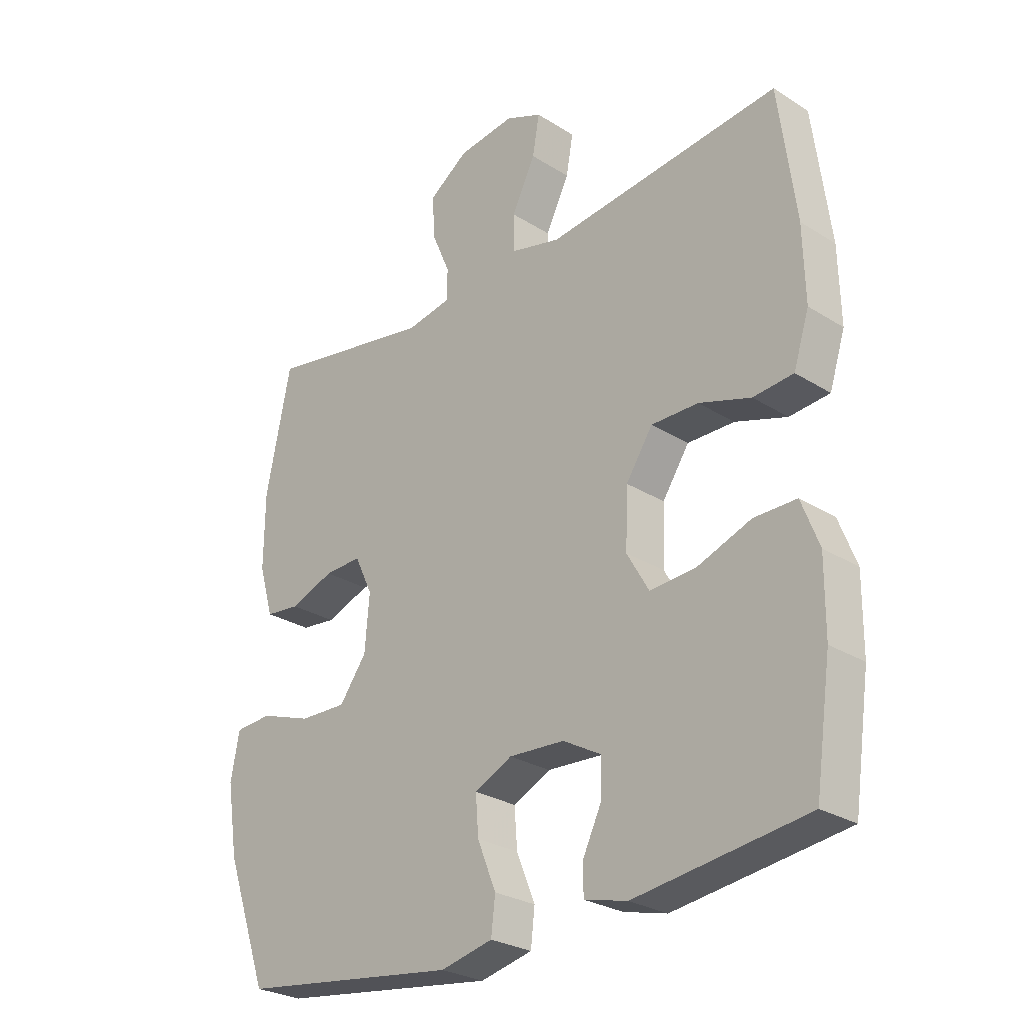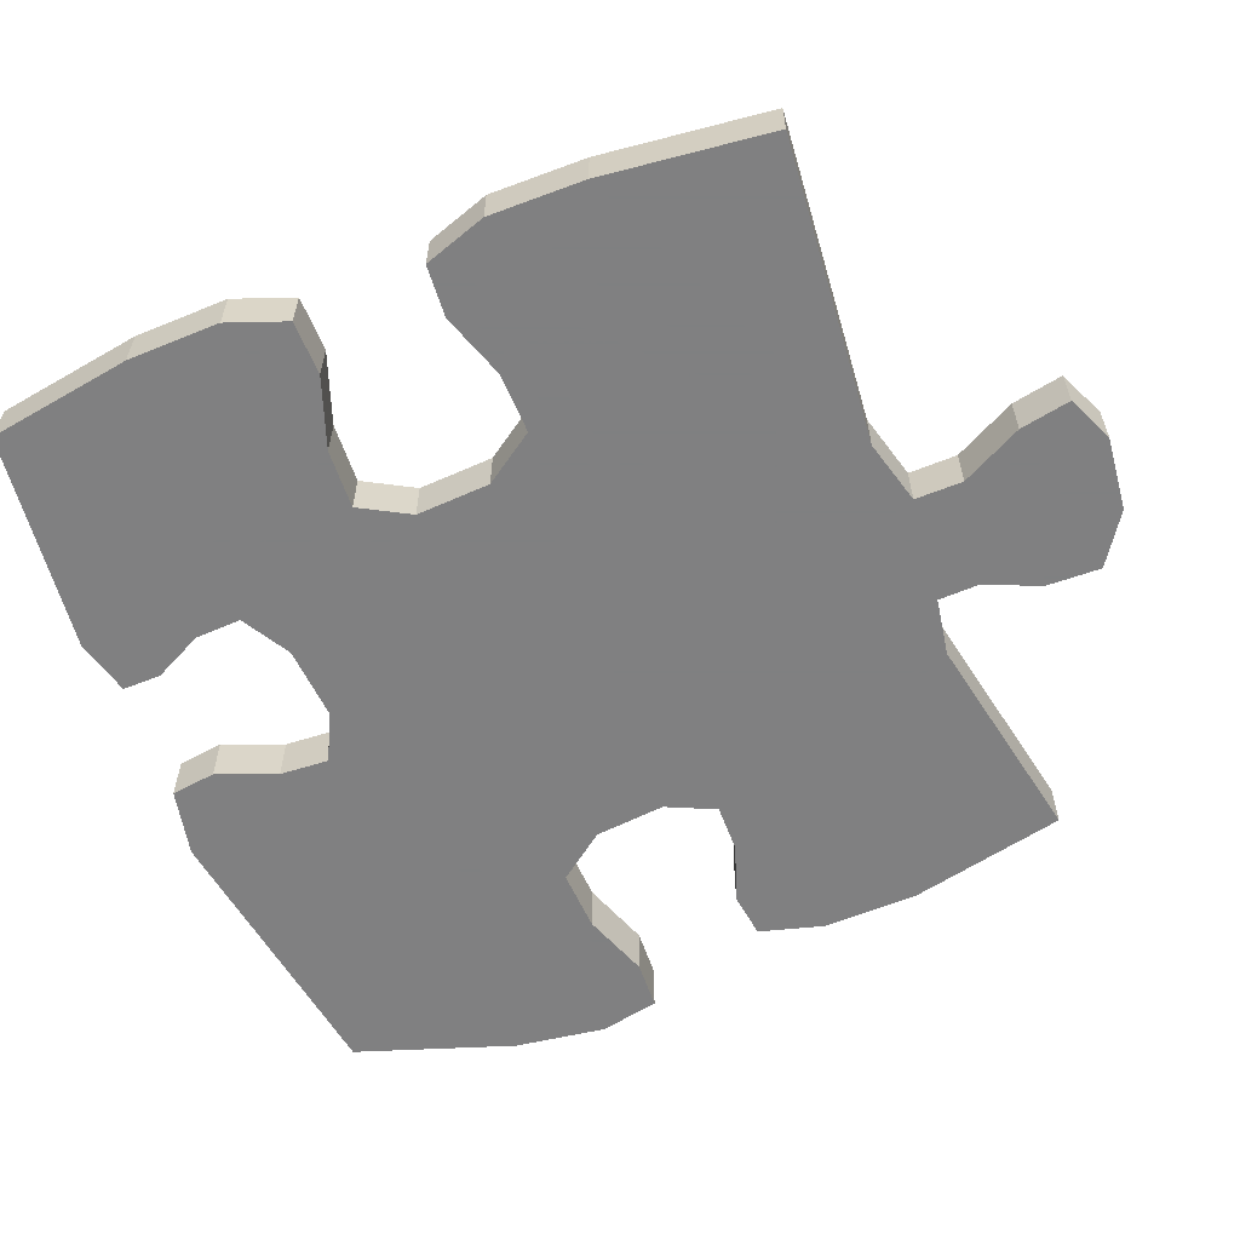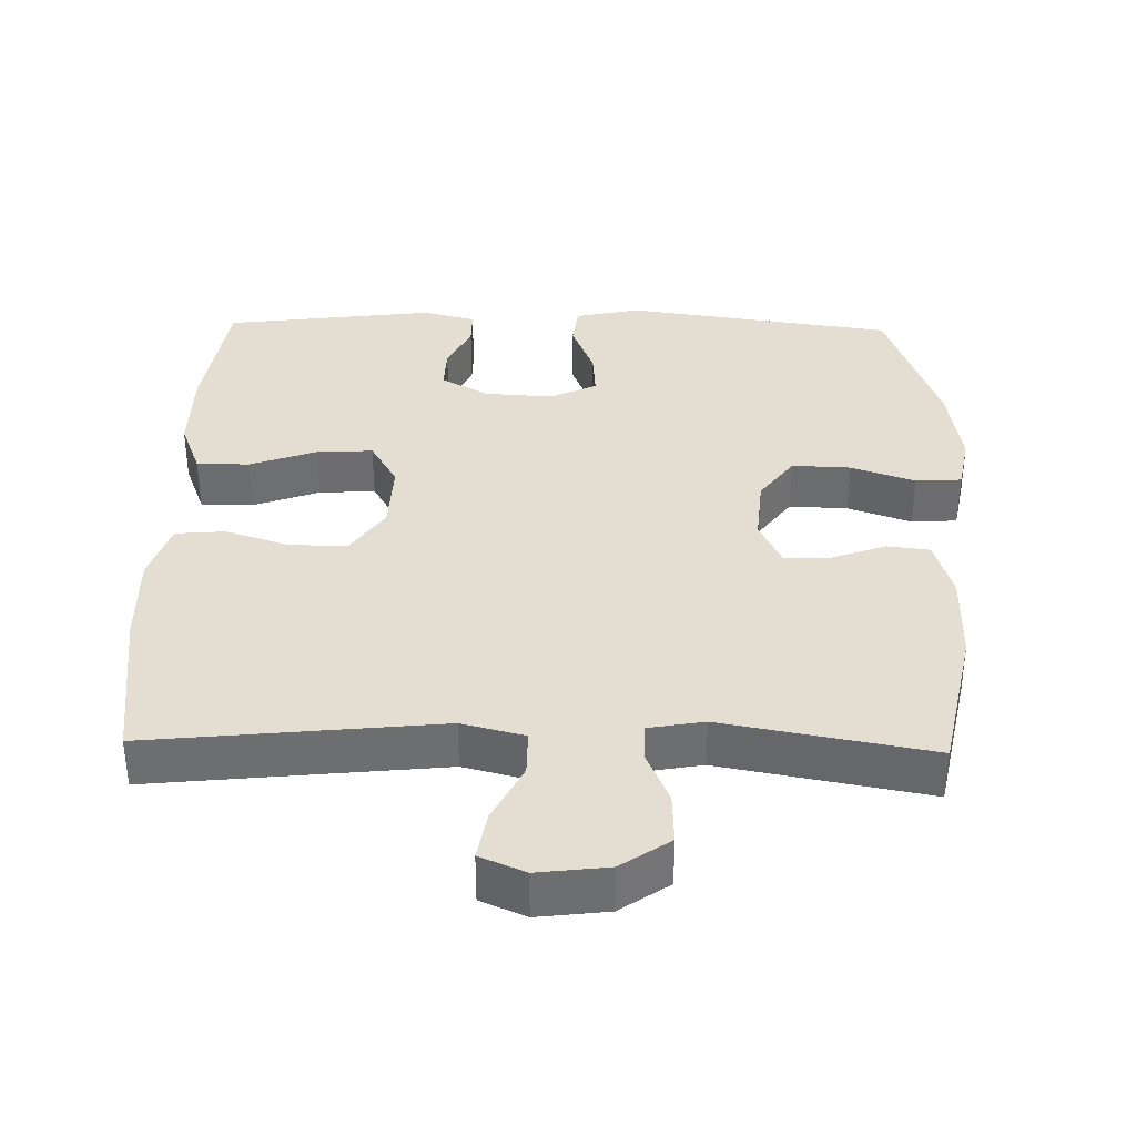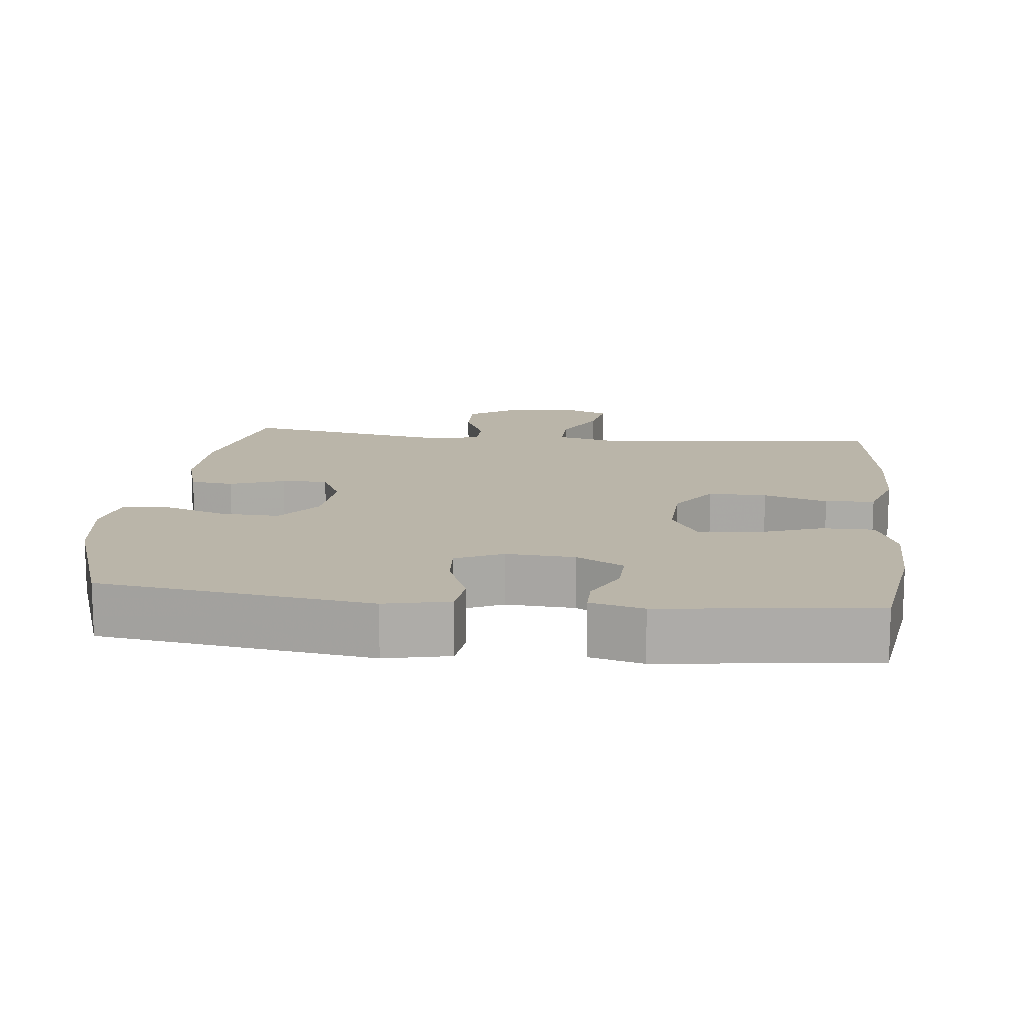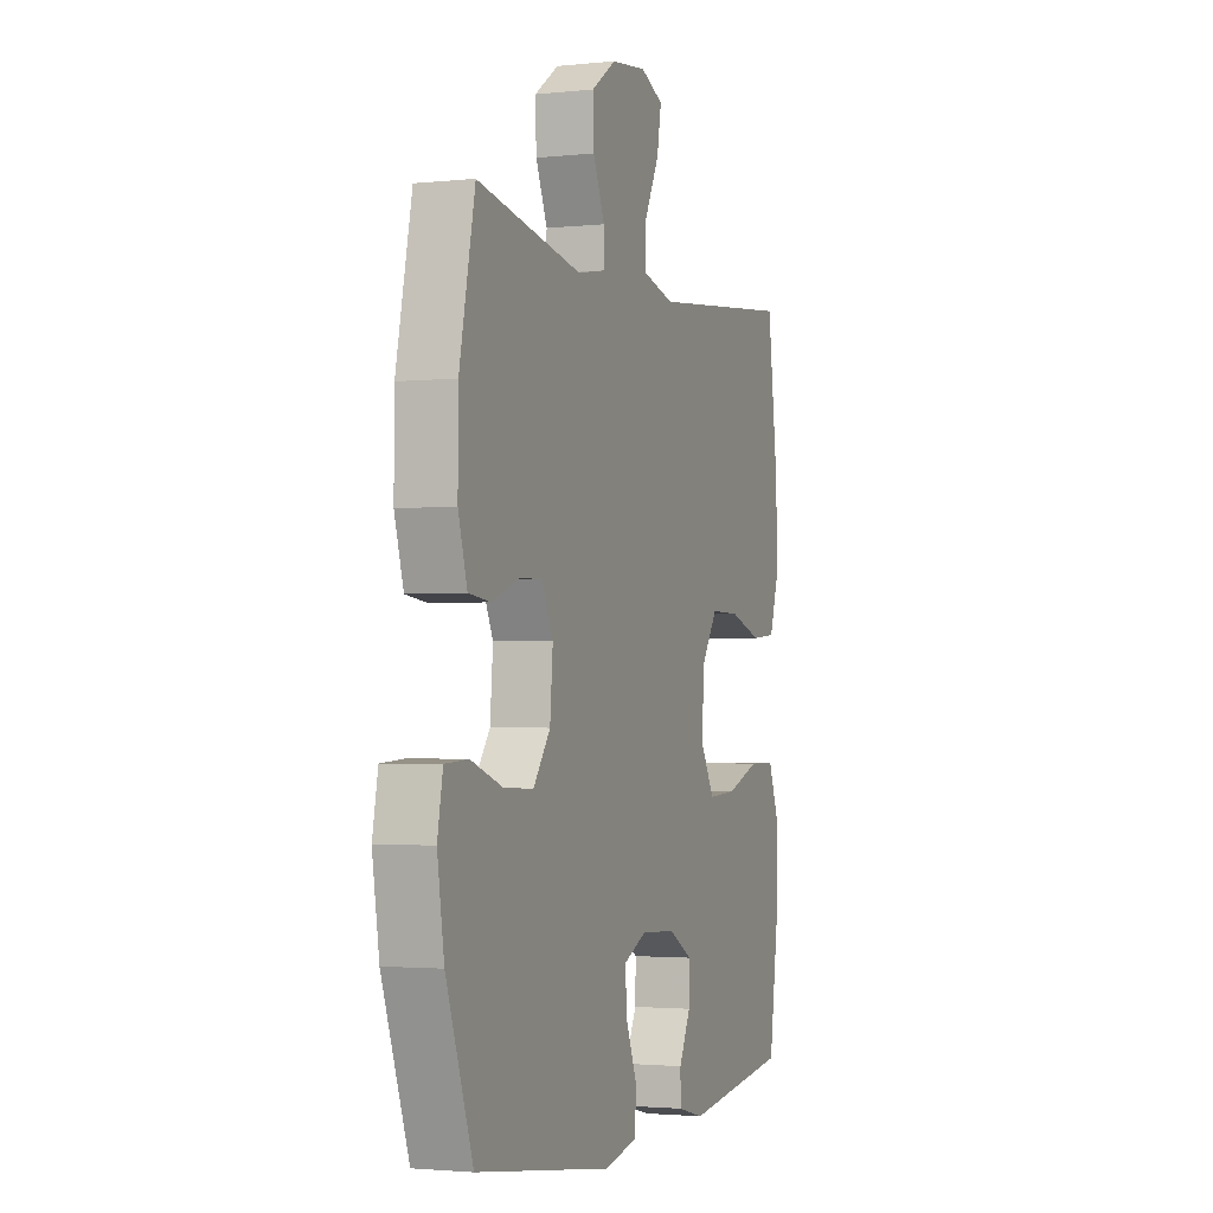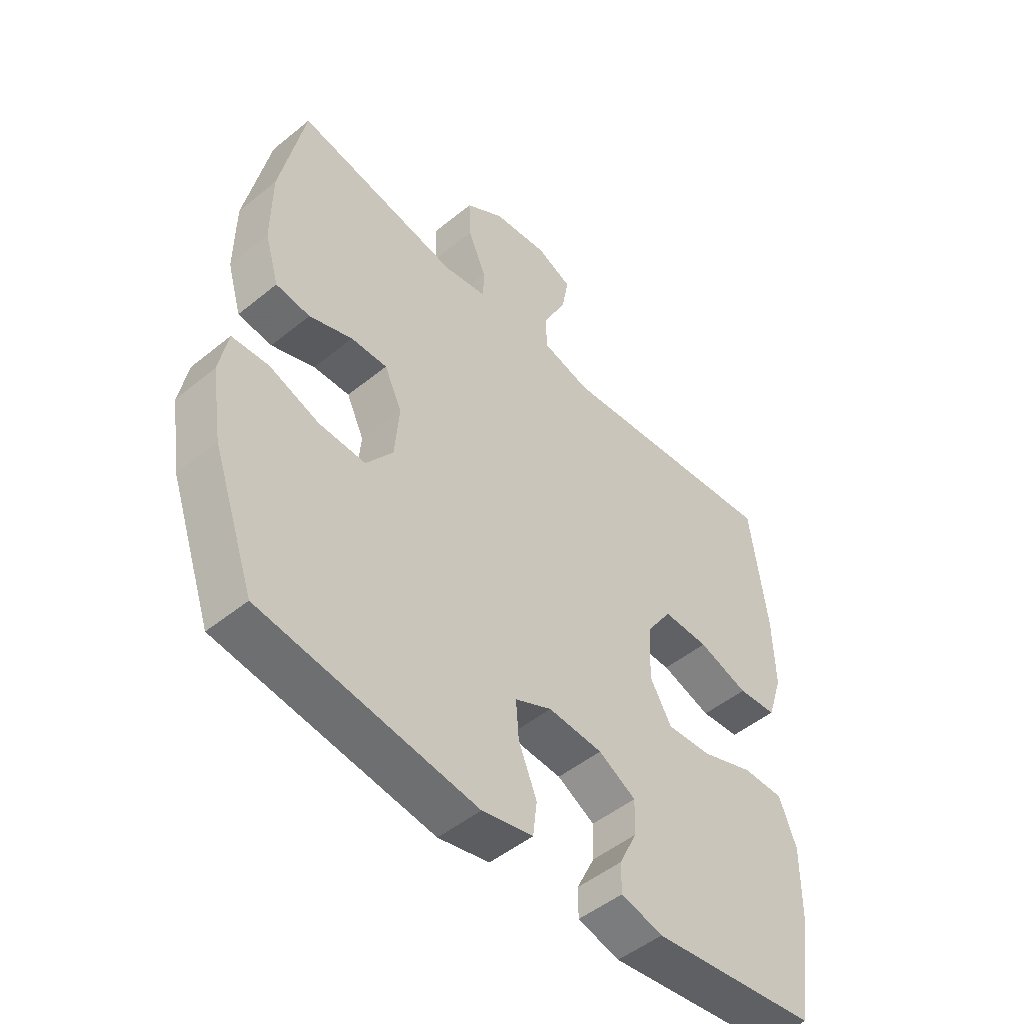
<metadata>
{"format":"obj","ext":"obj","renderer":"f3d","projection":"perspective","resolution":1024,"background":"white","views":[{"elev":-27.3,"azim":-134.0,"up":"+Z"},{"elev":-60.0,"azim":-67.7,"up":"+Y"},{"elev":36.1,"azim":1.3,"up":"+Y"},{"elev":13.6,"azim":-173.5,"up":"+Y"},{"elev":-2.2,"azim":110.6,"up":"+Z"},{"elev":-49.4,"azim":132.0,"up":"+Z"}]}
</metadata>
<code>
v 0.5 0.07 0.5
v 0.543 0.07 0.292
v 0.544 0.07 0.164
v 0.519 0.07 0.079
v 0.459 0.07 0.072
v 0.383 0.07 0.1
v 0.319 0.07 0.102
v 0.288 0.07 0.037
v 0.296 0.07 -0.057
v 0.343 0.07 -0.121
v 0.425 0.07 -0.118
v 0.514 0.07 -0.087
v 0.578 0.07 -0.091
v 0.593 0.07 -0.17
v 0.574 0.07 -0.291
v 0.5 0.07 -0.5
v 0.122 0.07 -0.553
v 0.032 0.07 -0.533
v 0.025 0.07 -0.473
v 0.057 0.07 -0.394
v 0.062 0.07 -0.328
v -0.003 0.07 -0.297
v -0.099 0.07 -0.303
v -0.165 0.07 -0.34
v -0.163 0.07 -0.402
v -0.131 0.07 -0.468
v -0.131 0.07 -0.519
v -0.205 0.07 -0.538
v -0.5 0.07 -0.5
v -0.528 0.07 -0.308
v -0.529 0.07 -0.185
v -0.499 0.07 -0.107
v -0.426 0.07 -0.107
v -0.333 0.07 -0.141
v -0.254 0.07 -0.146
v -0.216 0.07 -0.08
v -0.22 0.07 0.019
v -0.266 0.07 0.088
v -0.347 0.07 0.087
v -0.436 0.07 0.058
v -0.505 0.07 0.064
v -0.532 0.07 0.148
v -0.529 0.07 0.275
v -0.5 0.07 0.5
v -0.096 0.07 0.457
v -0.009 0.07 0.479
v -0.009 0.07 0.543
v -0.05 0.07 0.625
v -0.062 0.07 0.693
v 0.001 0.07 0.72
v 0.099 0.07 0.708
v 0.167 0.07 0.661
v 0.164 0.07 0.589
v 0.132 0.07 0.514
v 0.133 0.07 0.461
v 0.21 0.07 0.447
v 0.5 0 0.5
v 0.543 0 0.292
v 0.544 0 0.164
v 0.519 0 0.079
v 0.459 0 0.072
v 0.383 0 0.1
v 0.319 0 0.102
v 0.288 0 0.037
v 0.296 0 -0.057
v 0.343 0 -0.121
v 0.425 0 -0.118
v 0.514 0 -0.087
v 0.578 0 -0.091
v 0.593 0 -0.17
v 0.574 0 -0.291
v 0.5 0 -0.5
v 0.122 0 -0.553
v 0.032 0 -0.533
v 0.025 0 -0.473
v 0.057 0 -0.394
v 0.062 0 -0.328
v -0.003 0 -0.297
v -0.099 0 -0.303
v -0.165 0 -0.34
v -0.163 0 -0.402
v -0.131 0 -0.468
v -0.131 0 -0.519
v -0.205 0 -0.538
v -0.5 0 -0.5
v -0.528 0 -0.308
v -0.529 0 -0.185
v -0.499 0 -0.107
v -0.426 0 -0.107
v -0.333 0 -0.141
v -0.254 0 -0.146
v -0.216 0 -0.08
v -0.22 0 0.019
v -0.266 0 0.088
v -0.347 0 0.087
v -0.436 0 0.058
v -0.505 0 0.064
v -0.532 0 0.148
v -0.529 0 0.275
v -0.5 0 0.5
v -0.096 0 0.457
v -0.009 0 0.479
v -0.009 0 0.543
v -0.05 0 0.625
v -0.062 0 0.693
v 0.001 0 0.72
v 0.099 0 0.708
v 0.167 0 0.661
v 0.164 0 0.589
v 0.132 0 0.514
v 0.133 0 0.461
v 0.21 0 0.447
f 52 53 54
f 51 52 54
f 50 51 54
f 49 50 54
f 48 49 54
f 47 48 54
f 46 47 54 55
f 45 46 55 56
f 43 44 45
f 42 43 45
f 41 42 45
f 40 41 45
f 39 40 45
f 38 39 45 56
f 32 33 34
f 31 32 34
f 30 31 34
f 29 30 34
f 28 29 34
f 27 28 34
f 26 27 34
f 25 26 34
f 24 25 34 35
f 23 24 35 36
f 18 19 20
f 17 18 20
f 16 17 20
f 15 16 20
f 14 15 20
f 13 14 20
f 12 13 20
f 11 12 20
f 10 11 20 21
f 9 10 21 22
f 4 5 6
f 3 4 6
f 2 3 6
f 1 2 6
f 56 1 6
f 56 6 7
f 56 7 8
f 38 56 8
f 37 38 8
f 23 36 37
f 22 23 37
f 9 22 37
f 8 9 37
f 110 109 108
f 110 108 107
f 110 107 106
f 110 106 105
f 110 105 104
f 110 104 103
f 111 110 103 102
f 112 111 102 101
f 101 100 99
f 101 99 98
f 101 98 97
f 101 97 96
f 101 96 95
f 112 101 95 94
f 90 89 88
f 90 88 87
f 90 87 86
f 90 86 85
f 90 85 84
f 90 84 83
f 90 83 82
f 90 82 81
f 91 90 81 80
f 92 91 80 79
f 76 75 74
f 76 74 73
f 76 73 72
f 76 72 71
f 76 71 70
f 76 70 69
f 76 69 68
f 76 68 67
f 77 76 67 66
f 78 77 66 65
f 62 61 60
f 62 60 59
f 62 59 58
f 62 58 57
f 62 57 112
f 63 62 112
f 64 63 112
f 64 112 94
f 64 94 93
f 93 92 79
f 93 79 78
f 93 78 65
f 93 65 64
f 1 57 58 2
f 2 58 59 3
f 3 59 60 4
f 4 60 61 5
f 5 61 62 6
f 6 62 63 7
f 7 63 64 8
f 8 64 65 9
f 9 65 66 10
f 10 66 67 11
f 11 67 68 12
f 12 68 69 13
f 13 69 70 14
f 14 70 71 15
f 15 71 72 16
f 16 72 73 17
f 17 73 74 18
f 18 74 75 19
f 19 75 76 20
f 20 76 77 21
f 21 77 78 22
f 22 78 79 23
f 23 79 80 24
f 24 80 81 25
f 25 81 82 26
f 26 82 83 27
f 27 83 84 28
f 28 84 85 29
f 29 85 86 30
f 30 86 87 31
f 31 87 88 32
f 32 88 89 33
f 33 89 90 34
f 34 90 91 35
f 35 91 92 36
f 36 92 93 37
f 37 93 94 38
f 38 94 95 39
f 39 95 96 40
f 40 96 97 41
f 41 97 98 42
f 42 98 99 43
f 43 99 100 44
f 44 100 101 45
f 45 101 102 46
f 46 102 103 47
f 47 103 104 48
f 48 104 105 49
f 49 105 106 50
f 50 106 107 51
f 51 107 108 52
f 52 108 109 53
f 53 109 110 54
f 54 110 111 55
f 55 111 112 56
f 56 112 57 1

</code>
